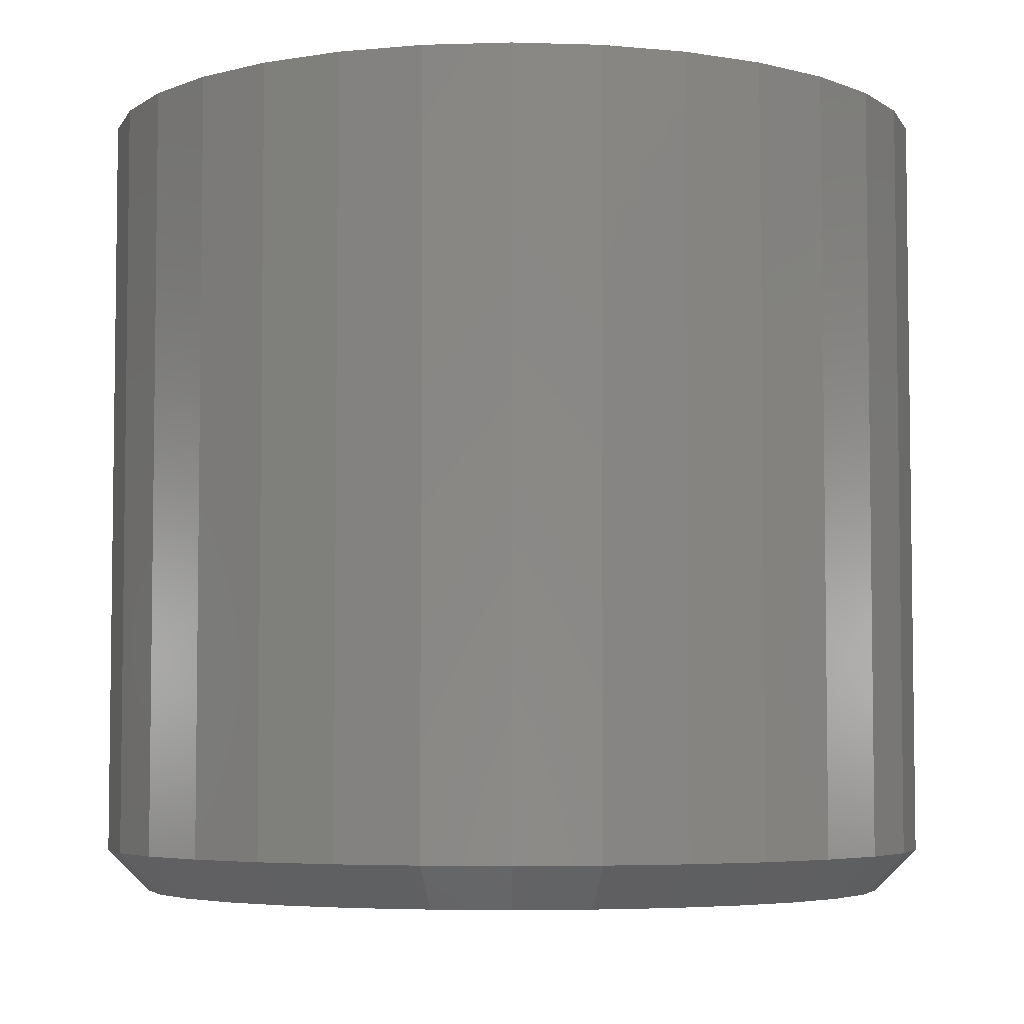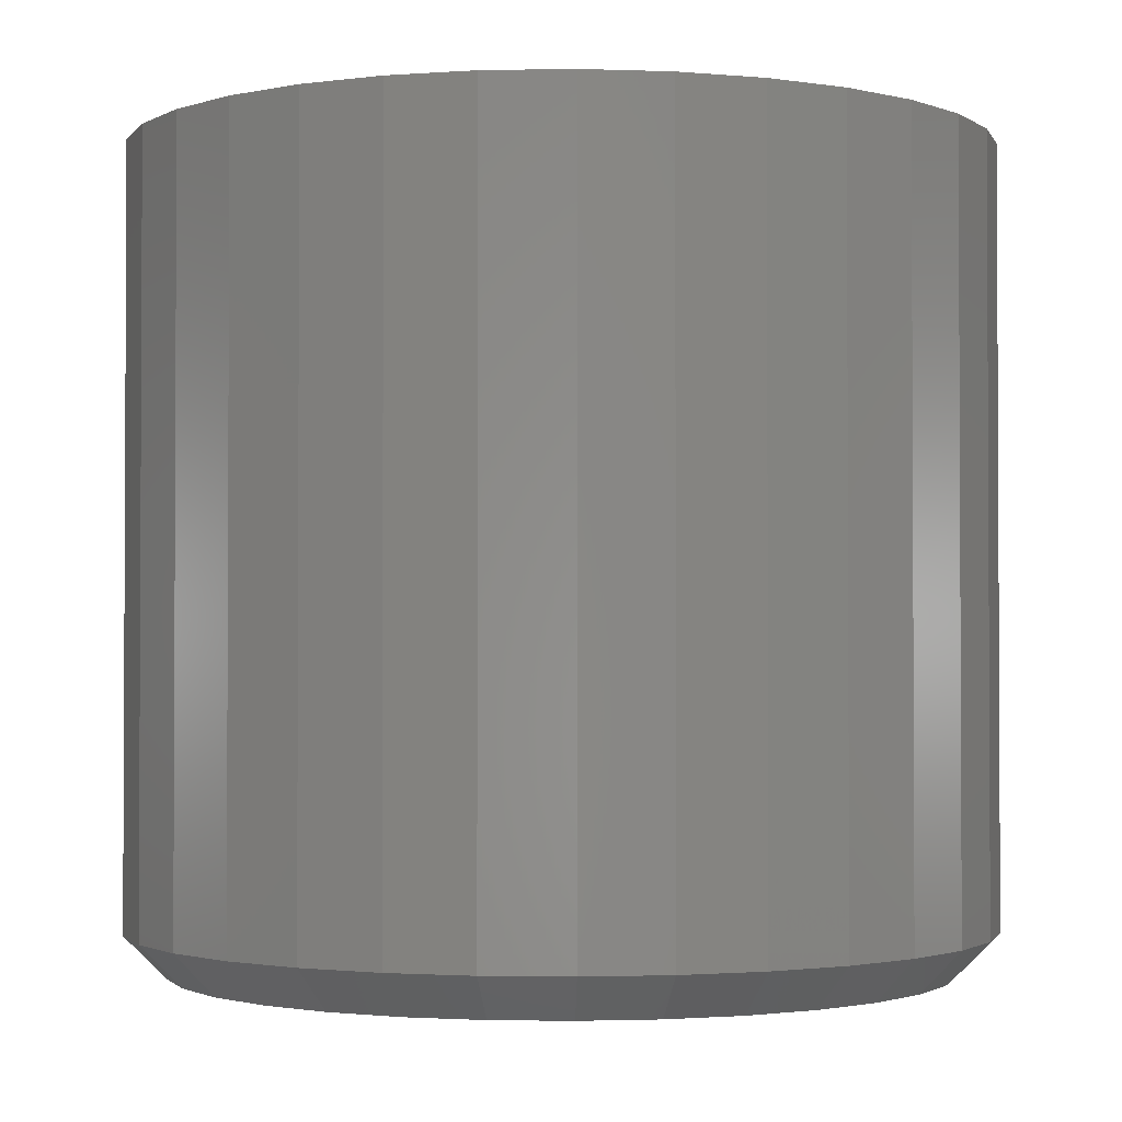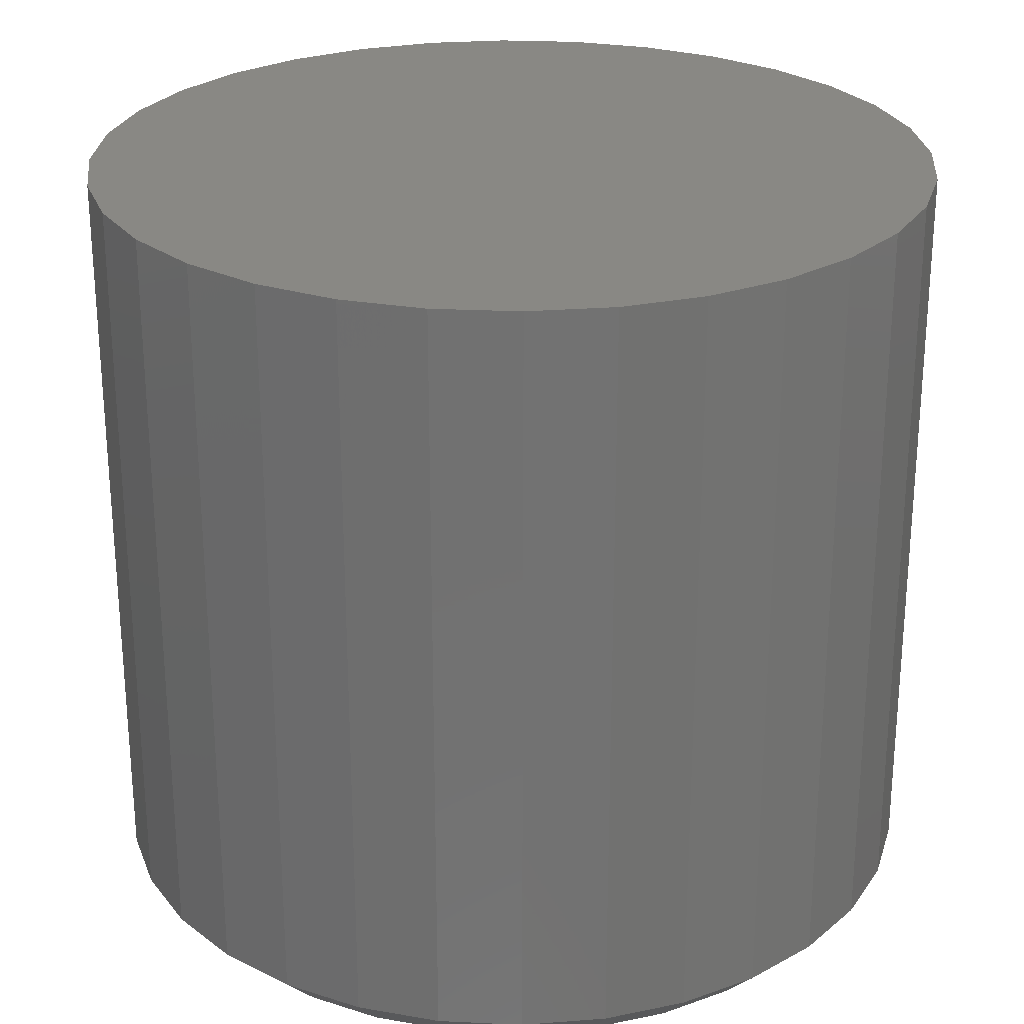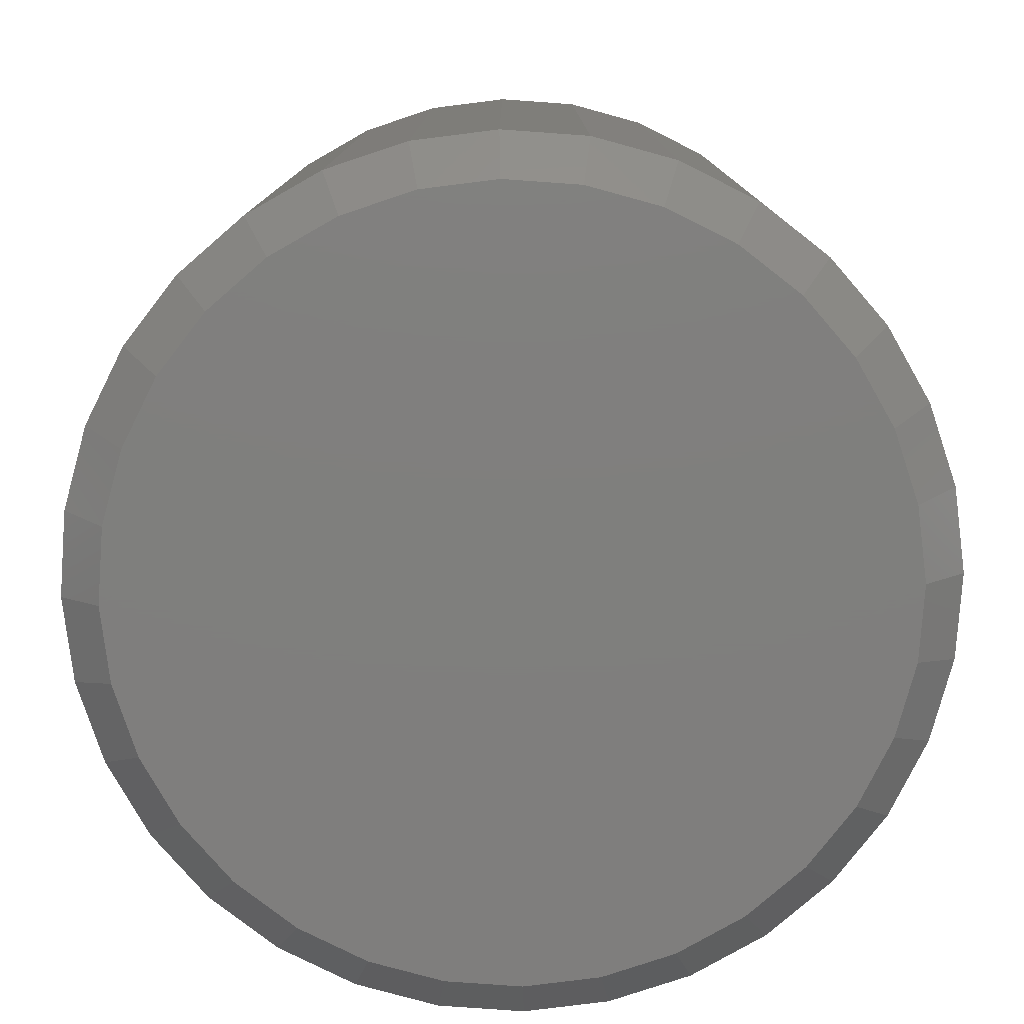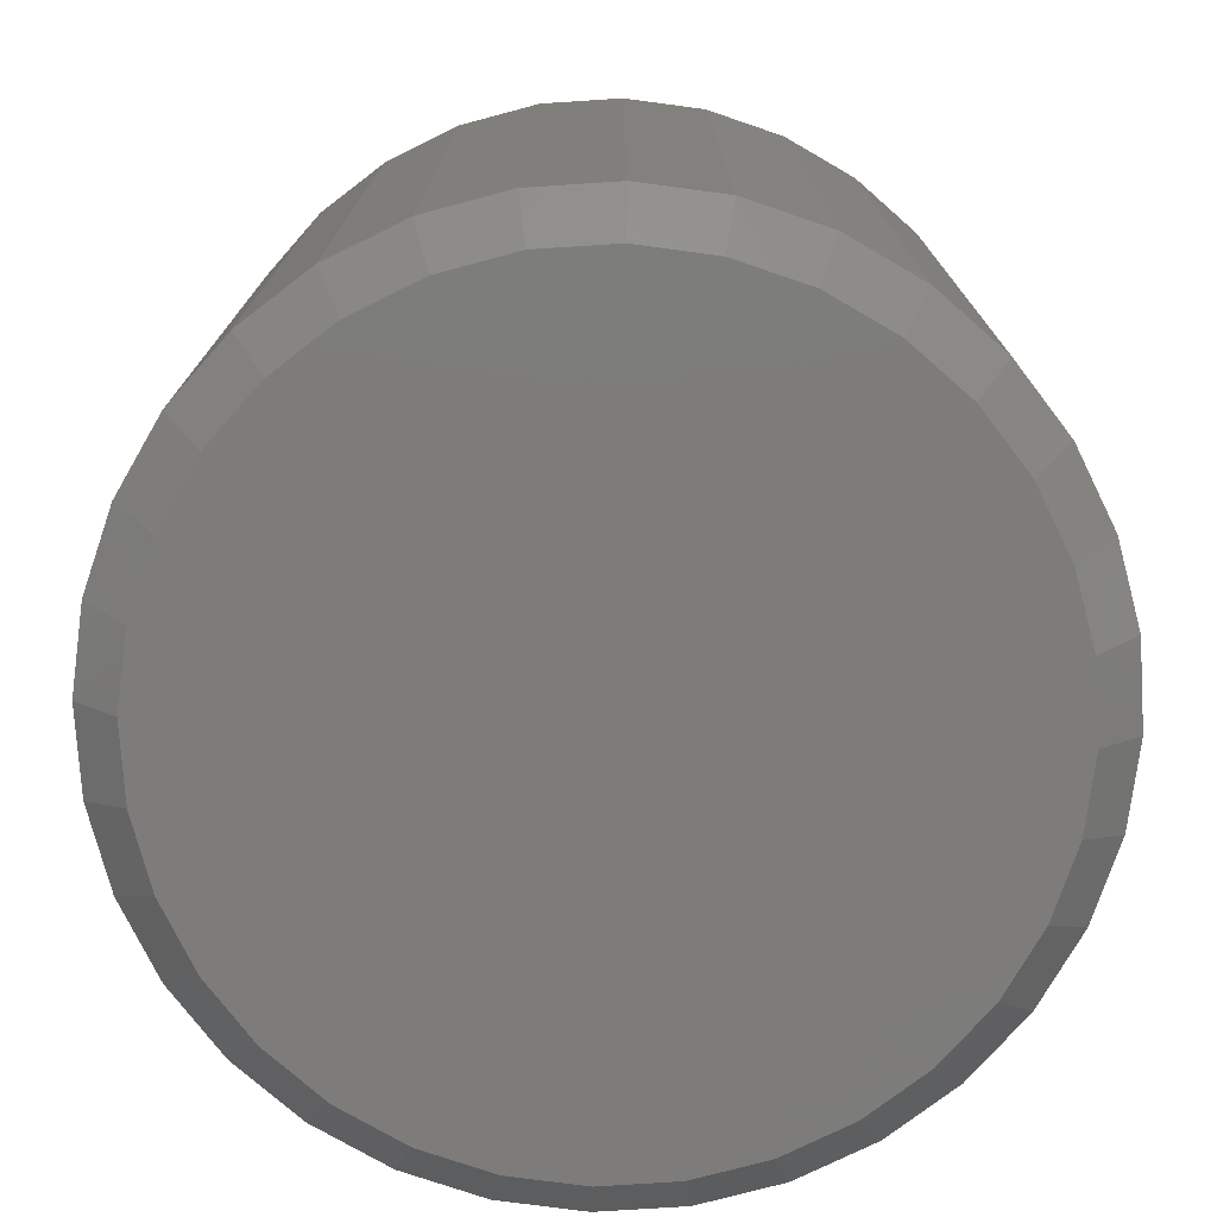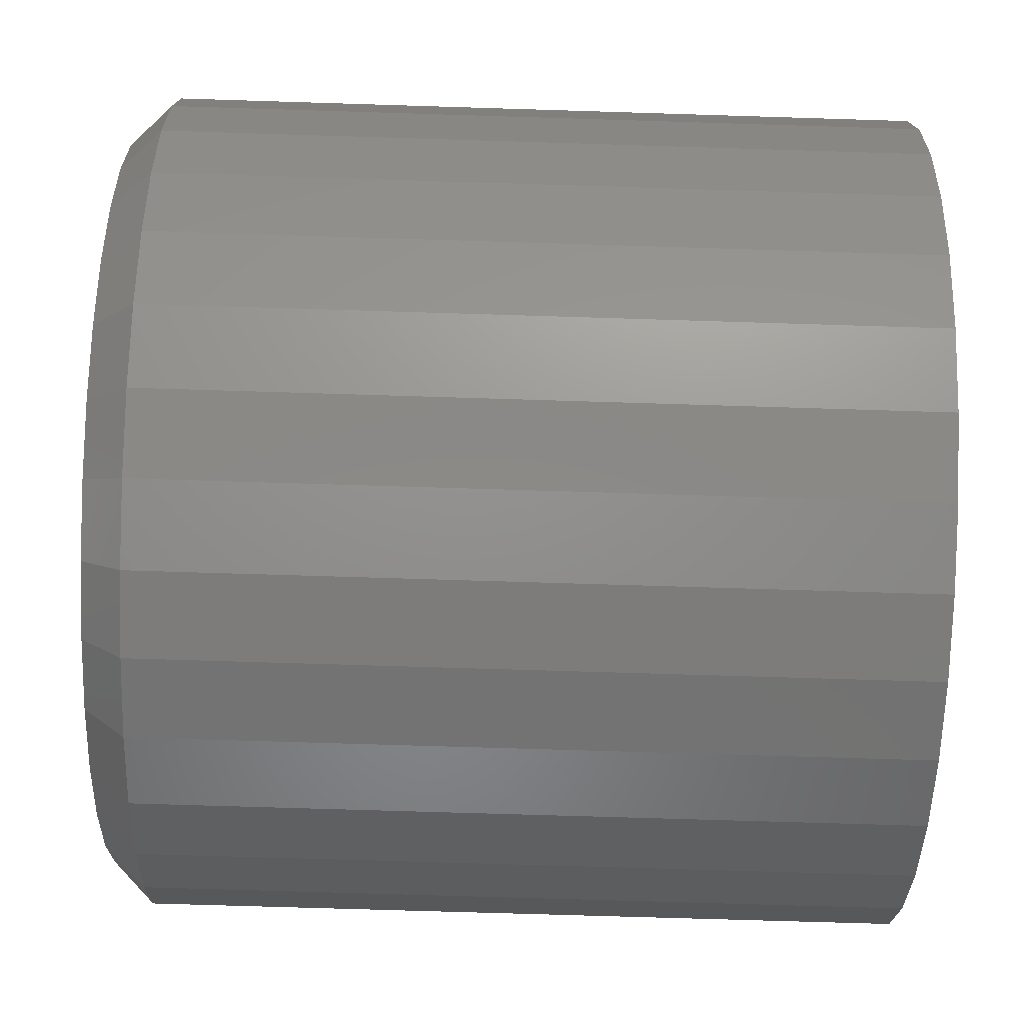
<metadata>
{"format":"stl","ext":"stl","renderer":"f3d","projection":"perspective","resolution":1024,"background":"white","views":[{"elev":-5.0,"azim":101.3,"up":"+Y"},{"elev":-1.7,"azim":20.7,"up":"+Y"},{"elev":26.0,"azim":54.9,"up":"+Y"},{"elev":-78.9,"azim":35.3,"up":"+Y"},{"elev":-75.9,"azim":76.8,"up":"+Y"},{"elev":-70.2,"azim":88.2,"up":"+Z"}]}
</metadata>
<code>
# stl→obj: 96 verts, 188 faces
v -0.0119 -0.1484 0.6303
v 0.01585 -0.1484 0.6303
v 0.001974 -0.1484 0.6317
v -0.02525 -0.1484 0.6262
v 0.0292 -0.1484 0.6262
v -0.03755 -0.1484 0.6197
v 0.04149 -0.1484 0.6197
v -0.04833 -0.1484 0.6108
v 0.05227 -0.1484 0.6108
v -0.05717 -0.1484 0.6
v 0.06112 -0.1484 0.6
v 0.06112 -0.1484 0.521
v -0.04833 -0.1484 0.5102
v 0.05227 -0.1484 0.5102
v -0.03755 -0.1484 0.5014
v 0.04149 -0.1484 0.5014
v -0.02525 -0.1484 0.4948
v 0.0292 -0.1484 0.4948
v -0.0119 -0.1484 0.4908
v 0.01585 -0.1484 0.4908
v 0.001974 -0.1484 0.4894
v 0.06769 -0.1484 0.5877
v -0.06375 -0.1484 0.5877
v 0.07174 -0.1484 0.5744
v -0.06779 -0.1484 0.5744
v 0.07311 -0.1484 0.5605
v -0.06916 -0.1484 0.5605
v 0.07174 -0.1484 0.5466
v -0.06779 -0.1484 0.5466
v 0.06769 -0.1484 0.5333
v -0.06375 -0.1484 0.5333
v -0.05717 -0.1484 0.521
v 0.08092 1.826e-17 0.5605
v 0.08092 -0.1406 0.5605
v 0.0794 1.818e-17 0.5451
v 0.0794 -0.1406 0.5451
v 0.07491 1.793e-17 0.5303
v 0.07491 -0.1406 0.5303
v 0.06762 1.752e-17 0.5167
v 0.06762 -0.1406 0.5167
v 0.0578 1.698e-17 0.5047
v 0.0578 -0.1406 0.5047
v 0.04583 1.631e-17 0.4949
v 0.04583 -0.1406 0.4949
v 0.03219 1.555e-17 0.4876
v 0.03219 -0.1406 0.4876
v 0.01738 1.473e-17 0.4831
v 0.01738 -0.1406 0.4831
v 0.001974 1.388e-17 0.4816
v 0.001974 -0.1406 0.4816
v -0.01343 1.302e-17 0.4831
v -0.01343 -0.1406 0.4831
v -0.02824 1.22e-17 0.4876
v -0.02824 -0.1406 0.4876
v -0.04189 1.144e-17 0.4949
v -0.04189 -0.1406 0.4949
v -0.05385 1.078e-17 0.5047
v -0.05385 -0.1406 0.5047
v -0.06367 1.023e-17 0.5167
v -0.06367 -0.1406 0.5167
v -0.07096 9.829e-18 0.5303
v -0.07096 -0.1406 0.5303
v -0.07546 9.58e-18 0.5451
v -0.07546 -0.1406 0.5451
v -0.07697 9.495e-18 0.5605
v -0.07697 -0.1406 0.5605
v -0.07546 9.58e-18 0.5759
v -0.07546 -0.1406 0.5759
v -0.07096 9.829e-18 0.5907
v -0.07096 -0.1406 0.5907
v -0.06367 1.023e-17 0.6044
v -0.06367 -0.1406 0.6044
v -0.05385 1.078e-17 0.6164
v -0.05385 -0.1406 0.6164
v -0.04189 1.144e-17 0.6262
v -0.04189 -0.1406 0.6262
v -0.02824 1.22e-17 0.6335
v -0.02824 -0.1406 0.6335
v -0.01343 1.302e-17 0.638
v -0.01343 -0.1406 0.638
v 0.001974 1.388e-17 0.6395
v 0.001974 -0.1406 0.6395
v 0.01738 1.473e-17 0.638
v 0.01738 -0.1406 0.638
v 0.03219 1.555e-17 0.6335
v 0.03219 -0.1406 0.6335
v 0.04583 1.631e-17 0.6262
v 0.04583 -0.1406 0.6262
v 0.0578 1.698e-17 0.6164
v 0.0578 -0.1406 0.6164
v 0.06762 1.752e-17 0.6044
v 0.06762 -0.1406 0.6044
v 0.07491 1.793e-17 0.5907
v 0.07491 -0.1406 0.5907
v 0.0794 1.818e-17 0.5759
v 0.0794 -0.1406 0.5759
f 1 2 3
f 2 1 4
f 2 4 5
f 5 4 6
f 5 6 7
f 7 6 8
f 7 8 9
f 9 8 10
f 9 10 11
f 12 13 14
f 14 13 15
f 14 15 16
f 16 15 17
f 16 17 18
f 18 17 19
f 18 19 20
f 20 19 21
f 11 10 22
f 22 10 23
f 22 23 24
f 24 23 25
f 24 25 26
f 26 25 27
f 26 27 28
f 28 27 29
f 28 29 30
f 30 29 31
f 30 31 12
f 12 31 32
f 12 32 13
f 33 34 35
f 35 34 36
f 35 36 37
f 37 36 38
f 37 38 39
f 39 38 40
f 39 40 41
f 41 40 42
f 41 42 43
f 43 42 44
f 43 44 45
f 45 44 46
f 45 46 47
f 47 46 48
f 47 48 49
f 49 48 50
f 49 50 51
f 51 50 52
f 51 52 53
f 53 52 54
f 53 54 55
f 55 54 56
f 55 56 57
f 57 56 58
f 57 58 59
f 59 58 60
f 59 60 61
f 61 60 62
f 61 62 63
f 63 62 64
f 63 64 65
f 65 64 66
f 65 66 67
f 67 66 68
f 67 68 69
f 69 68 70
f 69 70 71
f 71 70 72
f 71 72 73
f 73 72 74
f 73 74 75
f 75 74 76
f 75 76 77
f 77 76 78
f 77 78 79
f 79 78 80
f 79 80 81
f 81 80 82
f 81 82 83
f 83 82 84
f 83 84 85
f 85 84 86
f 85 86 87
f 87 86 88
f 87 88 89
f 89 88 90
f 89 90 91
f 91 90 92
f 91 92 93
f 93 92 94
f 93 94 95
f 95 94 96
f 95 96 33
f 33 96 34
f 27 25 66
f 25 68 66
f 34 96 26
f 96 24 26
f 96 94 22
f 24 96 22
f 92 90 11
f 11 94 92
f 22 94 11
f 88 86 5
f 7 88 5
f 7 9 88
f 84 82 2
f 2 86 84
f 5 86 2
f 80 78 4
f 1 80 4
f 1 3 80
f 76 74 6
f 6 78 76
f 4 78 6
f 72 70 23
f 10 72 23
f 10 8 72
f 25 70 68
f 23 70 25
f 9 11 90
f 90 88 9
f 3 2 82
f 82 80 3
f 8 6 74
f 74 72 8
f 26 28 34
f 28 36 34
f 66 64 27
f 64 29 27
f 64 62 31
f 29 64 31
f 60 58 32
f 32 62 60
f 31 62 32
f 56 54 17
f 15 56 17
f 15 13 56
f 52 50 19
f 19 54 52
f 17 54 19
f 48 46 18
f 20 48 18
f 20 21 48
f 44 42 16
f 16 46 44
f 18 46 16
f 40 38 30
f 12 40 30
f 12 14 40
f 28 38 36
f 30 38 28
f 13 32 58
f 58 56 13
f 21 19 50
f 50 48 21
f 14 16 42
f 42 40 14
f 81 83 79
f 77 79 83
f 85 77 83
f 75 77 85
f 87 75 85
f 73 75 87
f 89 73 87
f 43 55 41
f 53 55 43
f 45 53 43
f 51 53 45
f 47 51 45
f 49 51 47
f 55 57 41
f 41 57 59
f 41 59 39
f 39 59 61
f 39 61 37
f 37 61 63
f 37 63 35
f 35 63 65
f 35 65 33
f 33 65 67
f 33 67 95
f 95 67 69
f 95 69 93
f 93 69 71
f 93 71 91
f 91 71 73
f 91 73 89

</code>
